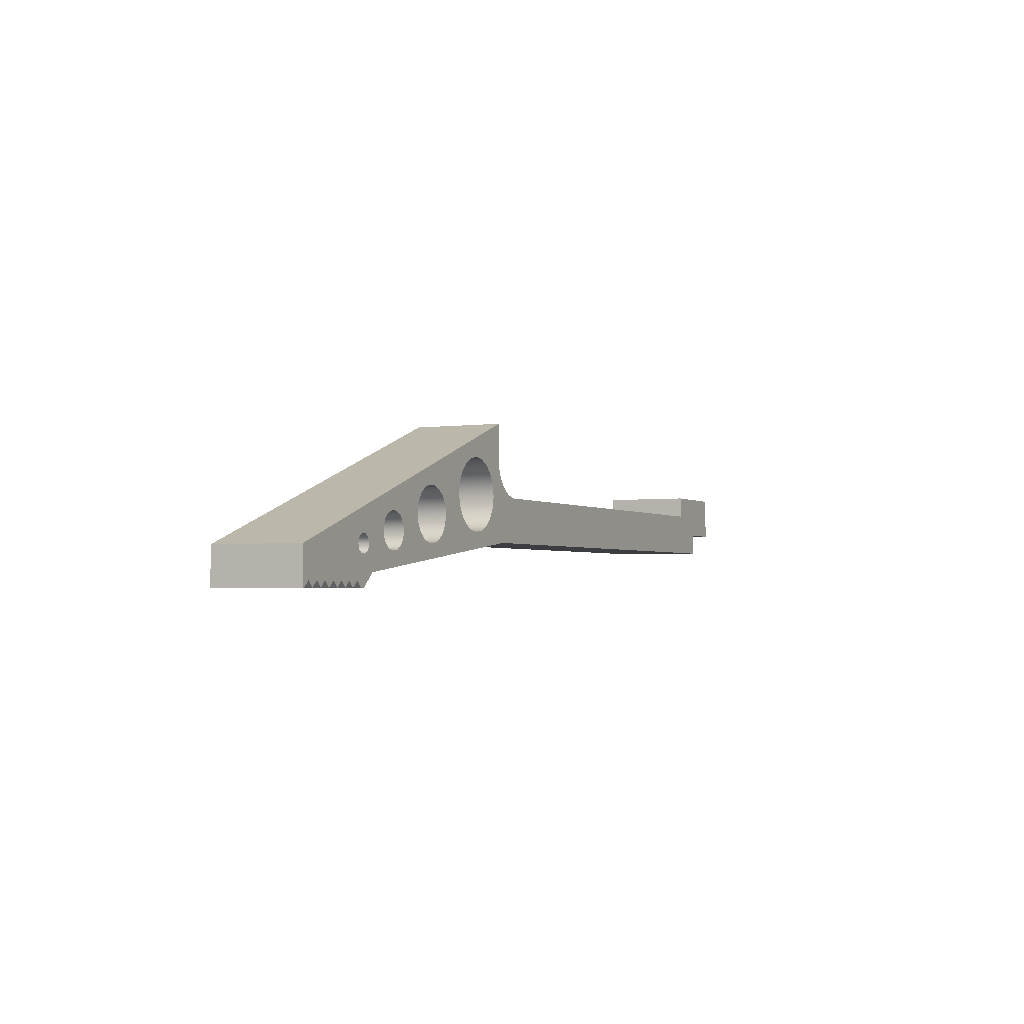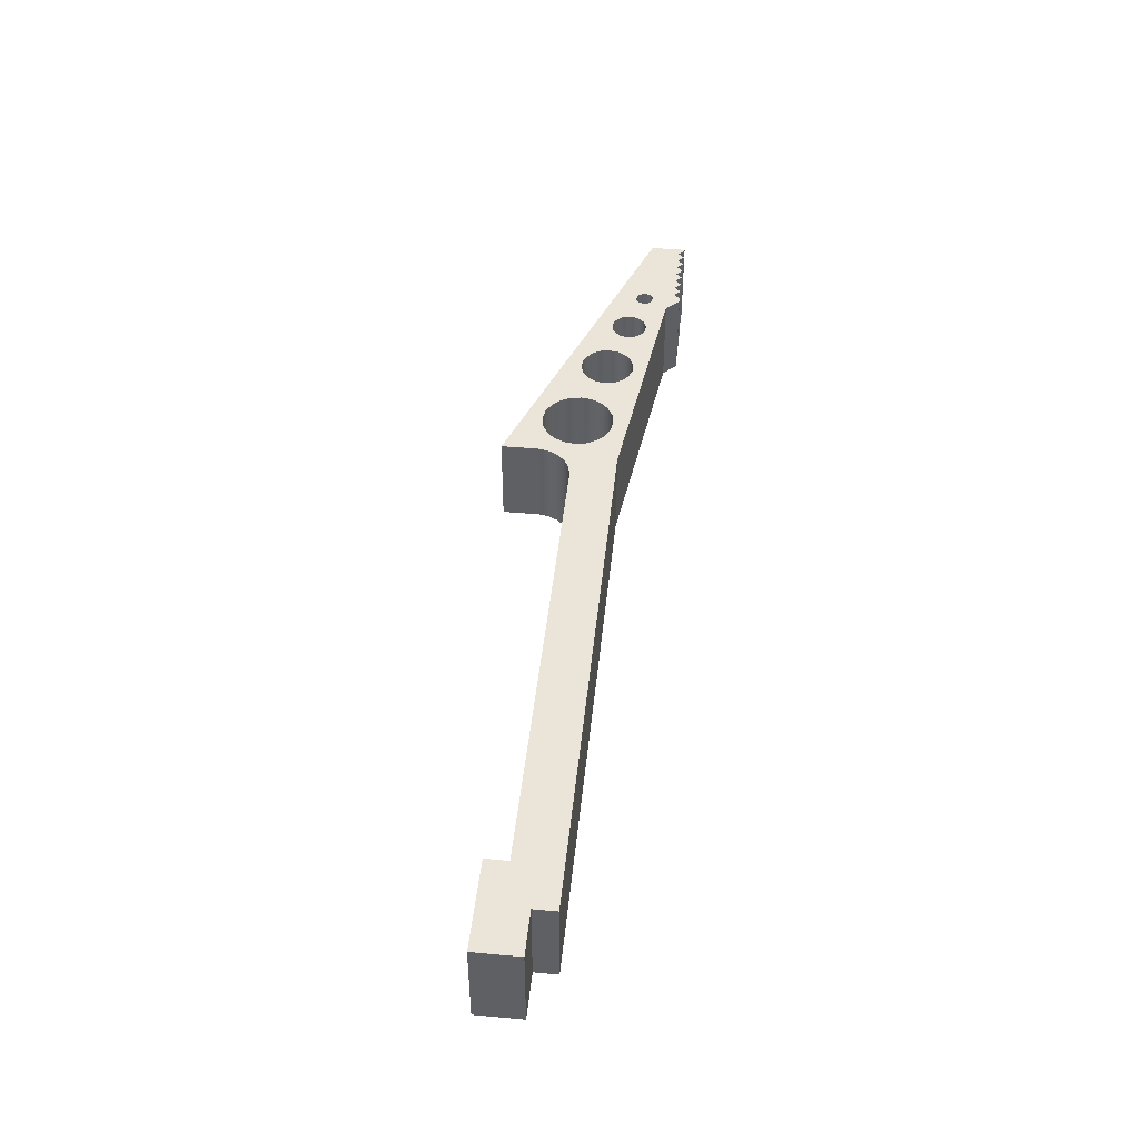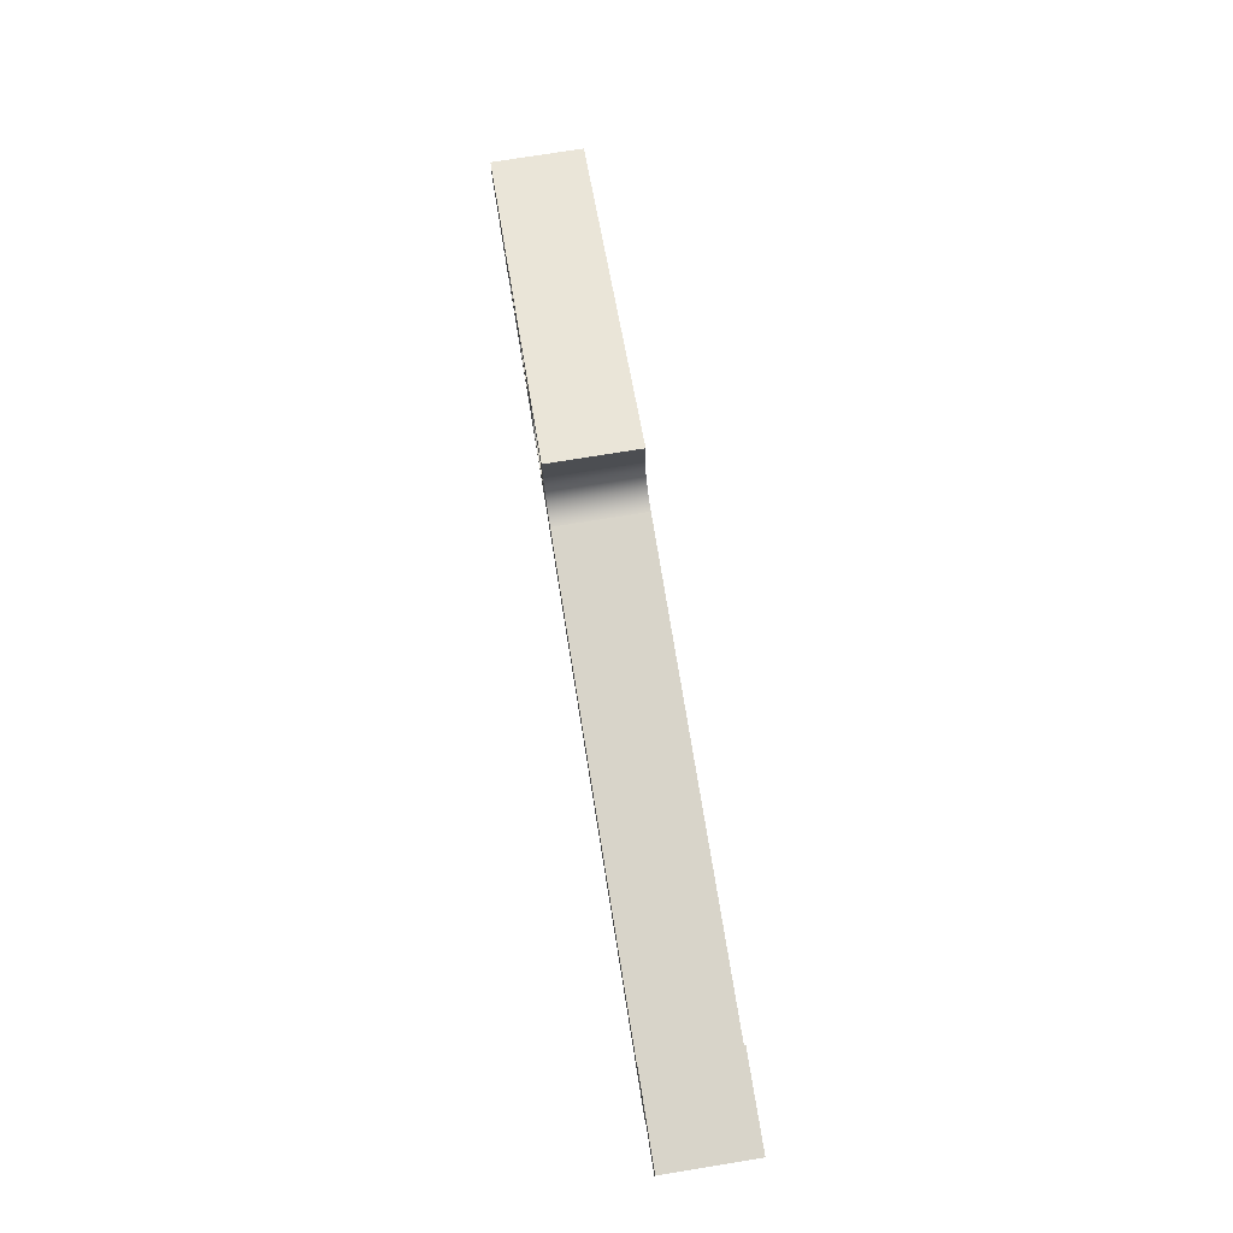
<metadata>
{"format":"obj","ext":"obj","renderer":"f3d","projection":"perspective","resolution":1024,"background":"white","views":[{"elev":-2.6,"azim":116.1,"up":"+Y"},{"elev":45.0,"azim":-84.1,"up":"+Z"},{"elev":75.1,"azim":-99.2,"up":"+Y"}]}
</metadata>
<code>
v 3.656 -0.123 0.5
v 3.665 -0.1743 0.5
v 3.691 -0.2194 0.5
v 3.731 -0.2529 0.5
v 3.78 -0.2707 0.5
v 3.832 -0.2707 0.5
v 3.881 -0.2529 0.5
v 3.921 -0.2194 0.5
v 3.947 -0.1743 0.5
v 3.956 -0.123 0.5
v 3.947 -0.07168 0.5
v 3.921 -0.02656 0.5
v 3.881 0.006926 0.5
v 3.832 0.02474 0.5
v 3.78 0.02474 0.5
v 3.731 0.006926 0.5
v 3.691 -0.02656 0.5
v 3.665 -0.07168 0.5
v 3.656 -0.123 0
v 3.665 -0.07168 0
v 3.691 -0.02656 0
v 3.731 0.006926 0
v 3.78 0.02474 0
v 3.832 0.02474 0
v 3.881 0.006926 0
v 3.921 -0.02656 0
v 3.947 -0.07168 0
v 3.956 -0.123 0
v 3.947 -0.1743 0
v 3.921 -0.2194 0
v 3.881 -0.2529 0
v 3.832 -0.2707 0
v 3.78 -0.2707 0
v 3.731 -0.2529 0
v 3.691 -0.2194 0
v 3.665 -0.1743 0
v 3.656 -0.123 0.5
v 3.656 -0.123 0
v 4.426 -0.2892 0.5
v 4.435 -0.3186 0.5
v 4.46 -0.3367 0.5
v 4.491 -0.3367 0.5
v 4.516 -0.3186 0.5
v 4.526 -0.2892 0.5
v 4.516 -0.2598 0.5
v 4.491 -0.2416 0.5
v 4.46 -0.2416 0.5
v 4.435 -0.2598 0.5
v 4.426 -0.2892 0
v 4.435 -0.2598 0
v 4.46 -0.2416 0
v 4.491 -0.2416 0
v 4.516 -0.2598 0
v 4.526 -0.2892 0
v 4.516 -0.3186 0
v 4.491 -0.3367 0
v 4.46 -0.3367 0
v 4.435 -0.3186 0
v 4.426 -0.2892 0.5
v 4.426 -0.2892 0
v 4.092 -0.2187 0.5
v 4.1 -0.2594 0.5
v 4.125 -0.293 0.5
v 4.161 -0.3138 0.5
v 4.202 -0.3182 0.5
v 4.242 -0.3053 0.5
v 4.273 -0.2775 0.5
v 4.289 -0.2395 0.5
v 4.289 -0.1979 0.5
v 4.273 -0.1599 0.5
v 4.242 -0.1321 0.5
v 4.202 -0.1193 0.5
v 4.161 -0.1236 0.5
v 4.125 -0.1444 0.5
v 4.1 -0.178 0.5
v 4.092 -0.2187 0
v 4.1 -0.178 0
v 4.125 -0.1444 0
v 4.161 -0.1236 0
v 4.202 -0.1193 0
v 4.242 -0.1321 0
v 4.273 -0.1599 0
v 4.289 -0.1979 0
v 4.289 -0.2395 0
v 4.273 -0.2775 0
v 4.242 -0.3053 0
v 4.202 -0.3182 0
v 4.161 -0.3138 0
v 4.125 -0.293 0
v 4.1 -0.2594 0
v 4.092 -0.2187 0.5
v 4.092 -0.2187 0
v 3.112 -0.0004007 0.5
v 3.122 -0.0622 0.5
v 3.15 -0.118 0.5
v 3.195 -0.1622 0.5
v 3.25 -0.1906 0.5
v 3.312 -0.2004 0.5
v 3.374 -0.1906 0.5
v 3.43 -0.1622 0.5
v 3.474 -0.118 0.5
v 3.502 -0.0622 0.5
v 3.512 -0.0004007 0.5
v 3.502 0.0614 0.5
v 3.474 0.1172 0.5
v 3.43 0.1614 0.5
v 3.374 0.1898 0.5
v 3.312 0.1996 0.5
v 3.25 0.1898 0.5
v 3.195 0.1614 0.5
v 3.15 0.1172 0.5
v 3.122 0.0614 0.5
v 3.112 -0.0004007 0
v 3.122 0.0614 0
v 3.15 0.1172 0
v 3.195 0.1614 0
v 3.25 0.1898 0
v 3.312 0.1996 0
v 3.374 0.1898 0
v 3.43 0.1614 0
v 3.474 0.1172 0
v 3.502 0.0614 0
v 3.512 -0.0004007 0
v 3.502 -0.0622 0
v 3.474 -0.118 0
v 3.43 -0.1622 0
v 3.374 -0.1906 0
v 3.312 -0.2004 0
v 3.25 -0.1906 0
v 3.195 -0.1622 0
v 3.15 -0.118 0
v 3.122 -0.0622 0
v 3.112 -0.0004007 0.5
v 3.112 -0.0004007 0
v 4.675 -0.4646 0
v 4.71 -0.4996 0
v 4.71 -0.4996 0.5
v 4.675 -0.4646 0.5
v 4.64 -0.4996 0
v 4.675 -0.4646 0
v 4.675 -0.4646 0.5
v 4.64 -0.4996 0.5
v 4.605 -0.4646 0
v 4.64 -0.4996 0
v 4.64 -0.4996 0.5
v 4.605 -0.4646 0.5
v 4.57 -0.4996 0
v 4.605 -0.4646 0
v 4.605 -0.4646 0.5
v 4.57 -0.4996 0.5
v 4.535 -0.4646 0
v 4.57 -0.4996 0
v 4.57 -0.4996 0.5
v 4.535 -0.4646 0.5
v 4.499 -0.5 0
v 4.535 -0.4646 0
v 4.535 -0.4646 0.5
v 4.499 -0.5 0.5
v 4.472 -0.5 0
v 4.499 -0.5 0
v 4.499 -0.5 0.5
v 4.472 -0.5 0.5
v 4.396 -0.4244 0
v 4.472 -0.5 0
v 4.472 -0.5 0.5
v 4.396 -0.4244 0.5
v 3 -0.25 0
v 4.396 -0.4244 0
v 4.396 -0.4244 0.5
v 3 -0.25 0.5
v -1.531e-17 -0.25 0
v 3 -0.25 0
v 3 -0.25 0.5
v 0 -0.25 0.5
v 0 0 0
v -1.531e-17 -0.25 0
v 0 -0.25 0.5
v 0 0 0.5
v 2.86 0 0
v 0 0 0
v 0 0 0.5
v 2.86 0 0.5
v 3.05 0.1949 0
v 3.039 0.1367 0
v 3.011 0.08412 0
v 2.97 0.04164 0
v 2.918 0.01279 0
v 2.86 0 0
v 2.86 0 0.5
v 2.918 0.01279 0.5
v 2.97 0.04164 0.5
v 3.011 0.08412 0.5
v 3.039 0.1367 0.5
v 3.05 0.1949 0.5
v 3.05 0.4 0
v 3.05 0.1949 0
v 3.05 0.1949 0.5
v 3.05 0.4 0.5
v 5 -0.3 0
v 3.05 0.4 0
v 3.05 0.4 0.5
v 5 -0.3 0.5
v 5 -0.5 0
v 5 -0.3 0
v 5 -0.3 0.5
v 5 -0.5 0.5
v 4.99 -0.5 0
v 5 -0.5 0
v 5 -0.5 0.5
v 4.99 -0.5 0.5
v 4.955 -0.4646 0
v 4.99 -0.5 0
v 4.99 -0.5 0.5
v 4.955 -0.4646 0.5
v 4.92 -0.4996 0
v 4.955 -0.4646 0
v 4.955 -0.4646 0.5
v 4.92 -0.4996 0.5
v 4.885 -0.4646 0
v 4.92 -0.4996 0
v 4.92 -0.4996 0.5
v 4.885 -0.4646 0.5
v 4.85 -0.4996 0
v 4.885 -0.4646 0
v 4.885 -0.4646 0.5
v 4.85 -0.4996 0.5
v 4.815 -0.4646 0
v 4.85 -0.4996 0
v 4.85 -0.4996 0.5
v 4.815 -0.4646 0.5
v 4.78 -0.4996 0
v 4.815 -0.4646 0
v 4.815 -0.4646 0.5
v 4.78 -0.4996 0.5
v 4.745 -0.4646 0
v 4.78 -0.4996 0
v 4.78 -0.4996 0.5
v 4.745 -0.4646 0.5
v 4.71 -0.4996 0
v 4.745 -0.4646 0
v 4.745 -0.4646 0.5
v 4.71 -0.4996 0.5
v 3.112 -0.0004007 0.5
v 3.122 0.0614 0.5
v 3.15 0.1172 0.5
v 3.195 0.1614 0.5
v 3.25 0.1898 0.5
v 3.312 0.1996 0.5
v 3.374 0.1898 0.5
v 3.43 0.1614 0.5
v 3.474 0.1172 0.5
v 3.502 0.0614 0.5
v 3.512 -0.0004007 0.5
v 3.502 -0.0622 0.5
v 3.474 -0.118 0.5
v 3.43 -0.1622 0.5
v 3.374 -0.1906 0.5
v 3.312 -0.2004 0.5
v 3.25 -0.1906 0.5
v 3.195 -0.1622 0.5
v 3.15 -0.118 0.5
v 3.122 -0.0622 0.5
v 4.092 -0.2187 0.5
v 4.1 -0.178 0.5
v 4.125 -0.1444 0.5
v 4.161 -0.1236 0.5
v 4.202 -0.1193 0.5
v 4.242 -0.1321 0.5
v 4.273 -0.1599 0.5
v 4.289 -0.1979 0.5
v 4.289 -0.2395 0.5
v 4.273 -0.2775 0.5
v 4.242 -0.3053 0.5
v 4.202 -0.3182 0.5
v 4.161 -0.3138 0.5
v 4.125 -0.293 0.5
v 4.1 -0.2594 0.5
v 4.426 -0.2892 0.5
v 4.435 -0.2598 0.5
v 4.46 -0.2416 0.5
v 4.491 -0.2416 0.5
v 4.516 -0.2598 0.5
v 4.526 -0.2892 0.5
v 4.516 -0.3186 0.5
v 4.491 -0.3367 0.5
v 4.46 -0.3367 0.5
v 4.435 -0.3186 0.5
v 3.656 -0.123 0.5
v 3.665 -0.07168 0.5
v 3.691 -0.02656 0.5
v 3.731 0.006926 0.5
v 3.78 0.02474 0.5
v 3.832 0.02474 0.5
v 3.881 0.006926 0.5
v 3.921 -0.02656 0.5
v 3.947 -0.07168 0.5
v 3.956 -0.123 0.5
v 3.947 -0.1743 0.5
v 3.921 -0.2194 0.5
v 3.881 -0.2529 0.5
v 3.832 -0.2707 0.5
v 3.78 -0.2707 0.5
v 3.731 -0.2529 0.5
v 3.691 -0.2194 0.5
v 3.665 -0.1743 0.5
v 4.71 -0.4996 0.5
v 4.745 -0.4646 0.5
v 4.78 -0.4996 0.5
v 4.815 -0.4646 0.5
v 4.85 -0.4996 0.5
v 4.885 -0.4646 0.5
v 4.92 -0.4996 0.5
v 4.955 -0.4646 0.5
v 4.99 -0.5 0.5
v 5 -0.5 0.5
v 5 -0.3 0.5
v 3.05 0.4 0.5
v 3.05 0.1949 0.5
v 3.039 0.1367 0.5
v 3.011 0.08412 0.5
v 2.97 0.04164 0.5
v 2.918 0.01279 0.5
v 2.86 0 0.5
v 0 0 0.5
v 0 -0.25 0.5
v 3 -0.25 0.5
v 4.396 -0.4244 0.5
v 4.472 -0.5 0.5
v 4.499 -0.5 0.5
v 4.535 -0.4646 0.5
v 4.57 -0.4996 0.5
v 4.605 -0.4646 0.5
v 4.64 -0.4996 0.5
v 4.675 -0.4646 0.5
v 3.112 -0.0004007 0
v 3.122 -0.0622 0
v 3.15 -0.118 0
v 3.195 -0.1622 0
v 3.25 -0.1906 0
v 3.312 -0.2004 0
v 3.374 -0.1906 0
v 3.43 -0.1622 0
v 3.474 -0.118 0
v 3.502 -0.0622 0
v 3.512 -0.0004007 0
v 3.502 0.0614 0
v 3.474 0.1172 0
v 3.43 0.1614 0
v 3.374 0.1898 0
v 3.312 0.1996 0
v 3.25 0.1898 0
v 3.195 0.1614 0
v 3.15 0.1172 0
v 3.122 0.0614 0
v 4.092 -0.2187 0
v 4.1 -0.2594 0
v 4.125 -0.293 0
v 4.161 -0.3138 0
v 4.202 -0.3182 0
v 4.242 -0.3053 0
v 4.273 -0.2775 0
v 4.289 -0.2395 0
v 4.289 -0.1979 0
v 4.273 -0.1599 0
v 4.242 -0.1321 0
v 4.202 -0.1193 0
v 4.161 -0.1236 0
v 4.125 -0.1444 0
v 4.1 -0.178 0
v 4.426 -0.2892 0
v 4.435 -0.3186 0
v 4.46 -0.3367 0
v 4.491 -0.3367 0
v 4.516 -0.3186 0
v 4.526 -0.2892 0
v 4.516 -0.2598 0
v 4.491 -0.2416 0
v 4.46 -0.2416 0
v 4.435 -0.2598 0
v 3.656 -0.123 0
v 3.665 -0.1743 0
v 3.691 -0.2194 0
v 3.731 -0.2529 0
v 3.78 -0.2707 0
v 3.832 -0.2707 0
v 3.881 -0.2529 0
v 3.921 -0.2194 0
v 3.947 -0.1743 0
v 3.956 -0.123 0
v 3.947 -0.07168 0
v 3.921 -0.02656 0
v 3.881 0.006926 0
v 3.832 0.02474 0
v 3.78 0.02474 0
v 3.731 0.006926 0
v 3.691 -0.02656 0
v 3.665 -0.07168 0
v 4.745 -0.4646 0
v 4.71 -0.4996 0
v 4.675 -0.4646 0
v 4.64 -0.4996 0
v 4.605 -0.4646 0
v 4.57 -0.4996 0
v 4.535 -0.4646 0
v 4.499 -0.5 0
v 4.472 -0.5 0
v 4.396 -0.4244 0
v 3 -0.25 0
v -1.531e-17 -0.25 0
v 0 0 0
v 2.86 0 0
v 2.918 0.01279 0
v 2.97 0.04164 0
v 3.011 0.08412 0
v 3.039 0.1367 0
v 3.05 0.1949 0
v 3.05 0.4 0
v 5 -0.3 0
v 5 -0.5 0
v 4.99 -0.5 0
v 4.955 -0.4646 0
v 4.92 -0.4996 0
v 4.885 -0.4646 0
v 4.85 -0.4996 0
v 4.815 -0.4646 0
v 4.78 -0.4996 0
v 0.25 -0.125 0
v 0.25 0.125 0
v 0.25 0.125 0.5
v 0.25 -0.125 0.5
v -0.25 -0.125 0
v 0.25 -0.125 0
v 0.25 -0.125 0.5
v -0.25 -0.125 0.5
v -0.25 0.125 0
v -0.25 -0.125 0
v -0.25 -0.125 0.5
v -0.25 0.125 0.5
v 0.25 0.125 0
v -0.25 0.125 0
v -0.25 0.125 0.5
v 0.25 0.125 0.5
v 0.25 0.125 0.5
v -0.25 0.125 0.5
v -0.25 -0.125 0.5
v 0.25 -0.125 0.5
v -0.25 0.125 0
v 0.25 0.125 0
v 0.25 -0.125 0
v -0.25 -0.125 0
g 38359b0c-e2a7-11ea-9a43-54bf646e7e1f
f 2 36 1
f 1 36 38
f 37 19 18
f 18 19 20
f 18 20 17
f 17 20 21
f 17 21 16
f 16 21 22
f 16 22 15
f 15 22 23
f 15 23 14
f 14 23 24
f 14 24 13
f 13 24 25
f 13 25 12
f 12 25 26
f 12 26 11
f 11 26 27
f 11 27 10
f 10 27 28
f 10 28 9
f 9 28 29
f 9 29 8
f 8 29 30
f 8 30 7
f 7 30 31
f 7 31 6
f 6 31 32
f 6 32 5
f 5 32 33
f 5 33 4
f 4 33 34
f 4 34 3
f 3 34 35
f 3 35 2
f 2 35 36
g 3835e93a-e2a7-11ea-83b2-54bf646e7e1f
f 40 58 39
f 39 58 60
f 59 49 48
f 48 49 50
f 48 50 47
f 47 50 51
f 47 51 46
f 46 51 52
f 46 52 45
f 45 52 53
f 45 53 44
f 44 53 54
f 44 54 43
f 43 54 55
f 43 55 42
f 42 55 56
f 42 56 41
f 41 56 57
f 41 57 40
f 40 57 58
g 38363766-e2a7-11ea-8186-54bf646e7e1f
f 62 90 61
f 61 90 92
f 91 76 75
f 75 76 77
f 75 77 78
f 62 63 90
f 90 63 89
f 89 63 64
f 89 64 88
f 88 64 65
f 88 65 87
f 87 65 66
f 87 66 86
f 86 66 67
f 86 67 85
f 85 67 68
f 85 68 84
f 84 68 69
f 84 69 83
f 83 69 70
f 83 70 82
f 82 70 71
f 82 71 81
f 81 71 72
f 81 72 80
f 80 72 73
f 80 73 79
f 79 73 74
f 79 74 78
f 78 74 75
g 3836ac98-e2a7-11ea-8f03-54bf646e7e1f
f 94 132 93
f 93 132 134
f 133 113 112
f 112 113 114
f 112 114 111
f 111 114 115
f 111 115 110
f 110 115 116
f 110 116 109
f 109 116 117
f 109 117 108
f 108 117 118
f 108 118 107
f 107 118 119
f 107 119 106
f 106 119 120
f 106 120 105
f 105 120 121
f 105 121 104
f 104 121 122
f 104 122 103
f 103 122 123
f 103 123 102
f 102 123 124
f 102 124 101
f 101 124 125
f 101 125 100
f 100 125 126
f 100 126 99
f 99 126 127
f 99 127 98
f 98 127 128
f 98 128 97
f 97 128 129
f 97 129 96
f 96 129 130
f 96 130 95
f 95 130 131
f 95 131 94
f 94 131 132
g 383721e4-e2a7-11ea-a243-54bf646e7e1f
f 135 136 138
f 138 136 137
g 38379728-e2a7-11ea-b697-54bf646e7e1f
f 139 140 142
f 142 140 141
g 3837e55c-e2a7-11ea-a350-54bf646e7e1f
f 143 144 146
f 146 144 145
g 3838337a-e2a7-11ea-b2d8-54bf646e7e1f
f 147 148 150
f 150 148 149
g 383881ae-e2a7-11ea-8d34-54bf646e7e1f
f 151 152 154
f 154 152 153
g 3838cfd4-e2a7-11ea-a8e7-54bf646e7e1f
f 155 156 158
f 158 156 157
g 3839451c-e2a7-11ea-822d-54bf646e7e1f
f 159 160 162
f 162 160 161
g 3839934c-e2a7-11ea-a364-54bf646e7e1f
f 163 164 166
f 166 164 165
g 383a0892-e2a7-11ea-8723-54bf646e7e1f
f 167 168 170
f 170 168 169
g 383a7dd8-e2a7-11ea-b465-54bf646e7e1f
f 171 172 174
f 174 172 173
g 383af31c-e2a7-11ea-bcc5-54bf646e7e1f
f 175 176 178
f 178 176 177
g 383b6866-e2a7-11ea-b4f6-54bf646e7e1f
f 179 180 182
f 182 180 181
g 383bddba-e2a7-11ea-8fa5-54bf646e7e1f
f 194 183 193
f 193 183 184
f 193 184 192
f 192 184 185
f 192 185 191
f 191 185 186
f 191 186 190
f 190 186 187
f 190 187 189
f 189 187 188
g 383c7a1a-e2a7-11ea-be3f-54bf646e7e1f
f 195 196 198
f 198 196 197
g 383cef66-e2a7-11ea-9646-54bf646e7e1f
f 199 200 202
f 202 200 201
g 383d8bae-e2a7-11ea-baf3-54bf646e7e1f
f 203 204 206
f 206 204 205
g 383e280c-e2a7-11ea-8447-54bf646e7e1f
f 207 208 210
f 210 208 209
g 383ec490-e2a7-11ea-bf6c-54bf646e7e1f
f 211 212 214
f 214 212 213
g 383f60ba-e2a7-11ea-95b0-54bf646e7e1f
f 215 216 218
f 218 216 217
g 383ffd52-e2a7-11ea-81ff-54bf646e7e1f
f 219 220 222
f 222 220 221
g 3840c09c-e2a7-11ea-9b51-54bf646e7e1f
f 223 224 226
f 226 224 225
g 38415ce8-e2a7-11ea-8808-54bf646e7e1f
f 227 228 230
f 230 228 229
g 38422058-e2a7-11ea-b495-54bf646e7e1f
f 231 232 234
f 234 232 233
g 3842e3d8-e2a7-11ea-9495-54bf646e7e1f
f 235 236 238
f 238 236 237
g 3843a738-e2a7-11ea-a721-54bf646e7e1f
f 239 240 242
f 242 240 241
g 38446a9e-e2a7-11ea-afbb-54bf646e7e1f
f 244 321 243
f 243 321 322
f 243 322 262
f 262 322 323
f 262 323 261
f 261 323 326
f 261 326 260
f 260 326 259
f 259 326 258
f 258 326 303
f 258 303 257
f 257 303 304
f 257 304 305
f 321 244 320
f 320 244 245
f 320 245 319
f 319 245 246
f 319 246 318
f 318 246 247
f 318 247 248
f 318 248 317
f 317 248 249
f 317 249 293
f 293 249 250
f 293 250 251
f 293 251 292
f 292 251 252
f 292 252 291
f 291 252 253
f 291 253 290
f 290 253 254
f 290 254 289
f 289 254 255
f 289 255 288
f 288 255 305
f 305 255 256
f 305 256 257
f 264 298 263
f 263 298 299
f 263 299 277
f 277 299 300
f 277 300 276
f 276 300 301
f 276 301 275
f 275 301 302
f 275 302 327
f 327 302 326
f 326 302 303
f 264 265 298
f 298 265 297
f 297 265 266
f 297 266 296
f 296 266 267
f 296 267 295
f 295 267 294
f 294 267 316
f 294 316 293
f 293 316 317
f 267 268 316
f 316 268 281
f 316 281 282
f 268 269 281
f 281 269 270
f 281 270 280
f 280 270 271
f 280 271 279
f 279 271 272
f 279 272 278
f 278 272 273
f 278 273 287
f 287 273 274
f 287 274 286
f 286 274 327
f 286 327 285
f 285 327 332
f 285 332 334
f 334 332 333
f 274 275 327
f 282 283 316
f 316 283 284
f 316 284 285
f 306 307 334
f 334 307 285
f 308 309 307
f 307 309 285
f 310 311 309
f 309 311 316
f 309 316 285
f 312 313 311
f 311 313 316
f 314 315 313
f 313 315 316
f 324 325 323
f 323 325 326
f 332 327 330
f 330 327 328
f 330 328 329
f 330 331 332
g 3845553e-e2a7-11ea-b66e-54bf646e7e1f
f 336 412 335
f 335 412 413
f 335 413 354
f 354 413 414
f 354 414 353
f 353 414 415
f 353 415 352
f 352 415 416
f 352 416 351
f 351 416 350
f 350 416 417
f 350 417 349
f 349 417 393
f 349 393 348
f 348 393 347
f 347 393 394
f 347 394 346
f 346 394 395
f 346 395 345
f 345 395 396
f 345 396 344
f 344 396 397
f 344 397 343
f 343 397 380
f 343 380 381
f 412 336 411
f 411 336 337
f 411 337 408
f 408 337 338
f 408 338 339
f 339 340 408
f 408 340 383
f 408 383 384
f 340 341 383
f 383 341 382
f 382 341 381
f 381 341 342
f 381 342 343
f 356 387 355
f 355 387 388
f 355 388 369
f 369 388 368
f 368 388 389
f 368 389 367
f 367 389 390
f 367 390 366
f 366 390 391
f 366 391 392
f 387 356 386
f 386 356 357
f 386 357 385
f 385 357 358
f 385 358 384
f 384 358 407
f 384 407 408
f 358 359 407
f 407 359 372
f 407 372 373
f 372 359 371
f 371 359 360
f 371 360 370
f 370 360 361
f 370 361 379
f 379 361 362
f 379 362 378
f 378 362 363
f 378 363 377
f 377 363 364
f 377 364 365
f 377 365 418
f 418 365 366
f 418 366 392
f 374 418 373
f 373 418 425
f 373 425 398
f 398 425 426
f 374 375 418
f 418 375 376
f 418 376 377
f 392 393 418
f 418 393 417
f 399 400 398
f 398 400 373
f 401 402 400
f 400 402 373
f 403 404 402
f 402 404 407
f 402 407 373
f 405 406 404
f 404 406 407
f 408 409 411
f 411 409 410
f 419 421 418
f 418 421 423
f 418 423 425
f 425 423 424
f 419 420 421
f 421 422 423
g 38a6c01e-e2a7-11ea-b12c-54bf646e7e1f
f 427 428 430
f 430 428 429
g 38a7d1c6-e2a7-11ea-af3f-54bf646e7e1f
f 431 432 434
f 434 432 433
g 38a8e368-e2a7-11ea-bf4b-54bf646e7e1f
f 435 436 438
f 438 436 437
g 38a9f4e2-e2a7-11ea-9cb9-54bf646e7e1f
f 439 440 442
f 442 440 441
g 38ab54cc-e2a7-11ea-8602-54bf646e7e1f
f 443 444 446
f 446 444 445
g 38ac667e-e2a7-11ea-8347-54bf646e7e1f
f 447 448 450
f 450 448 449

</code>
